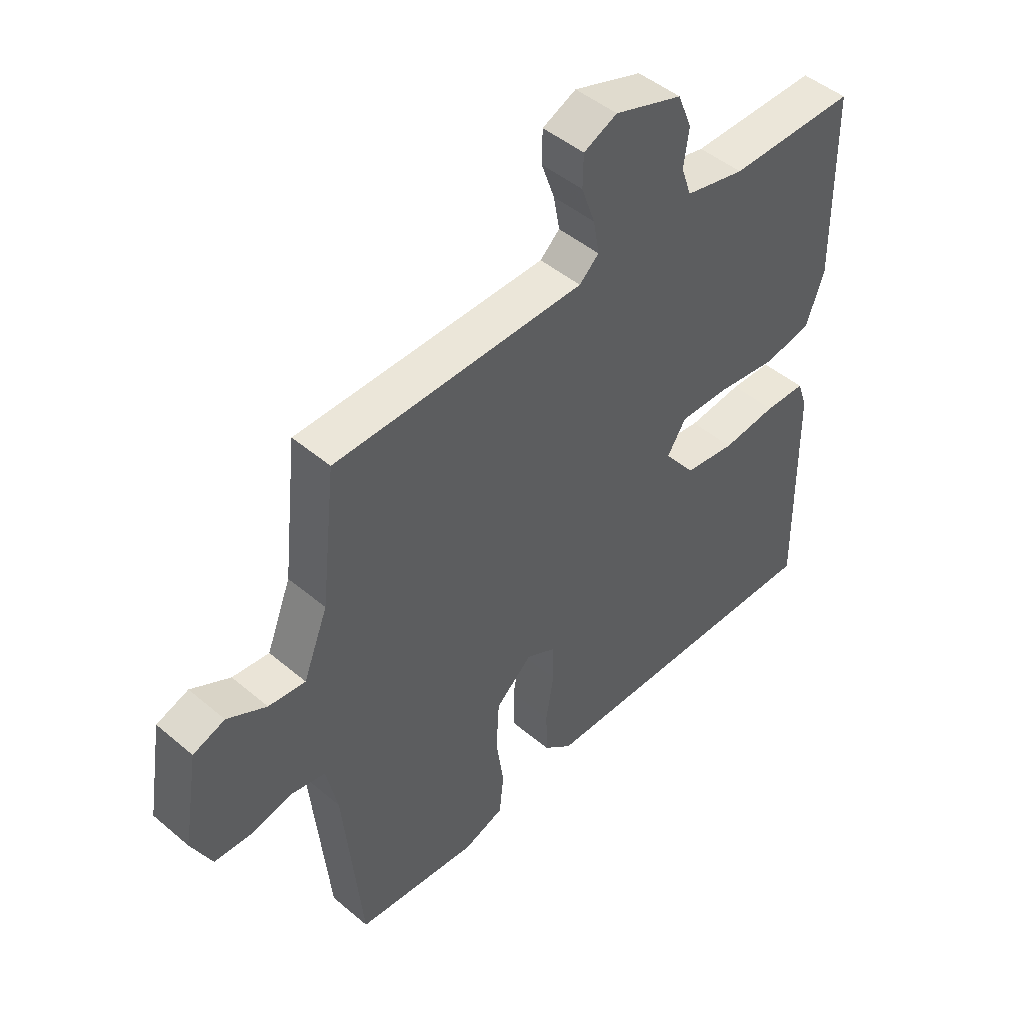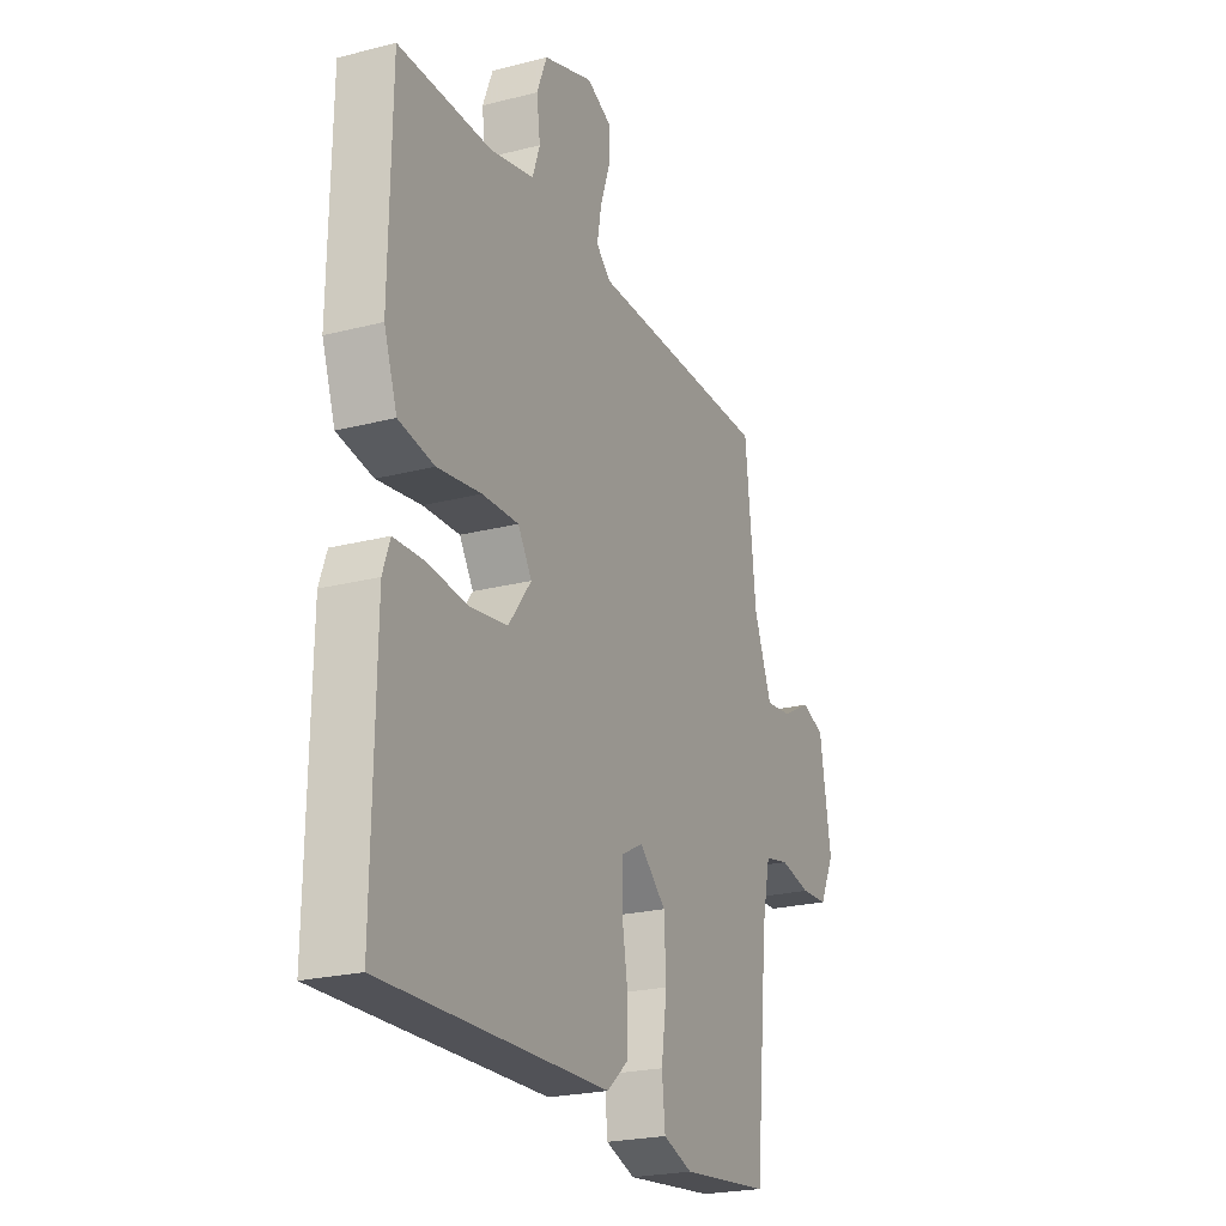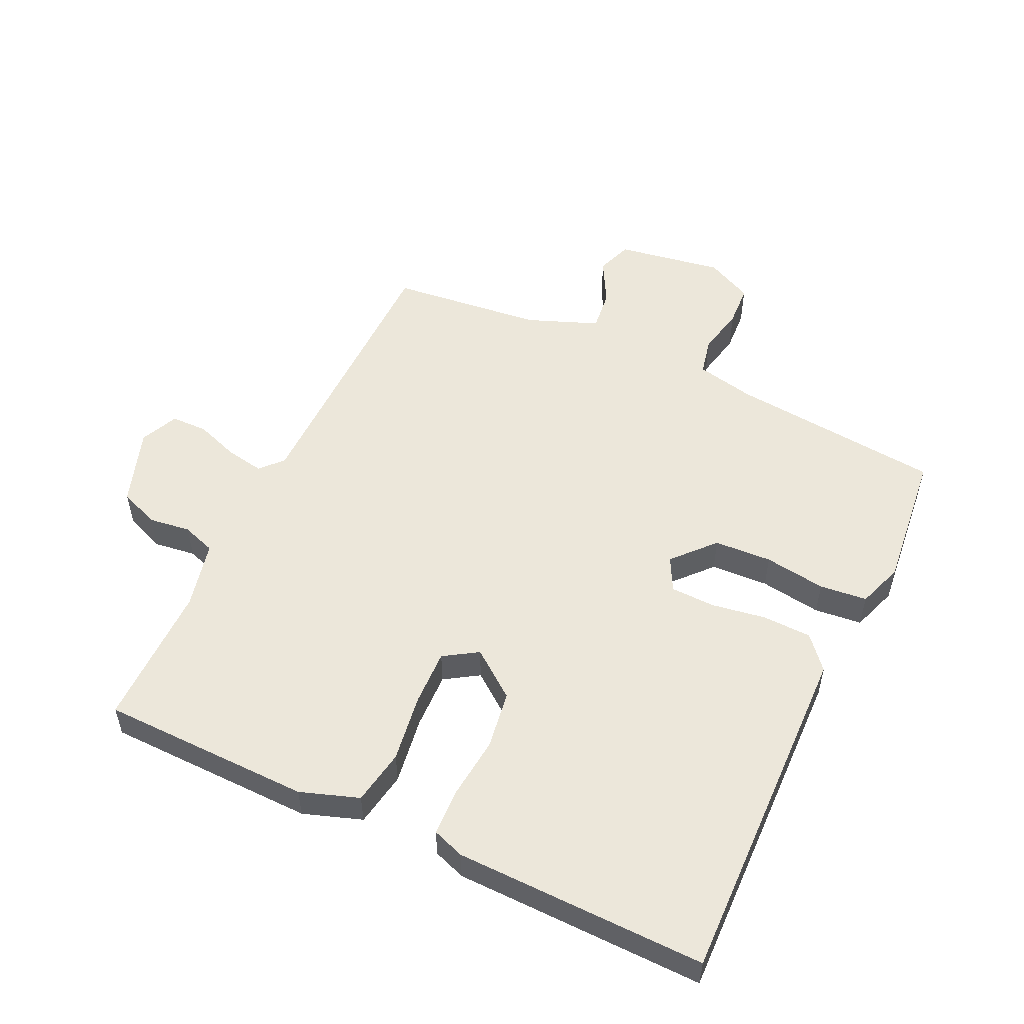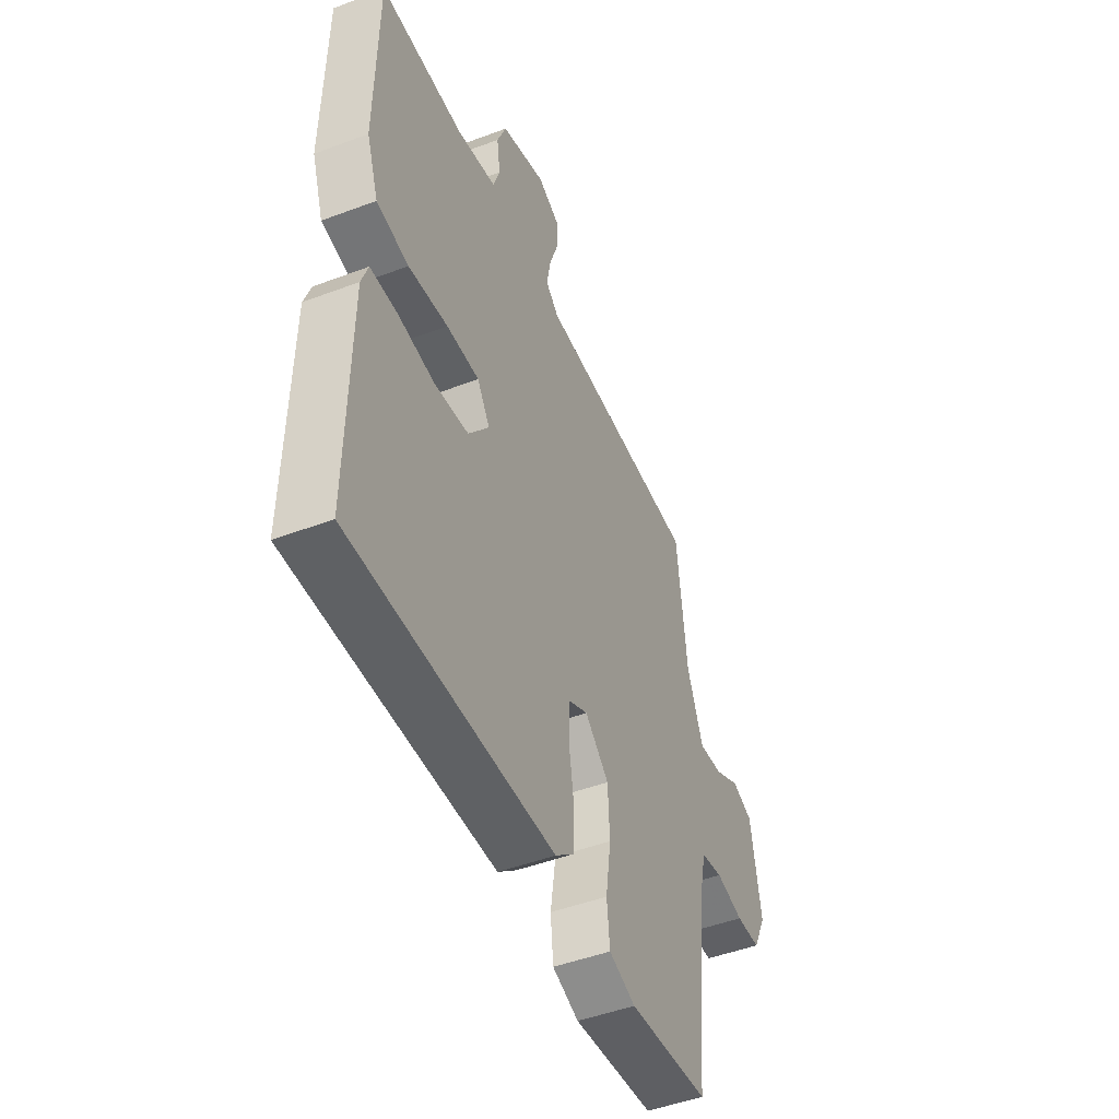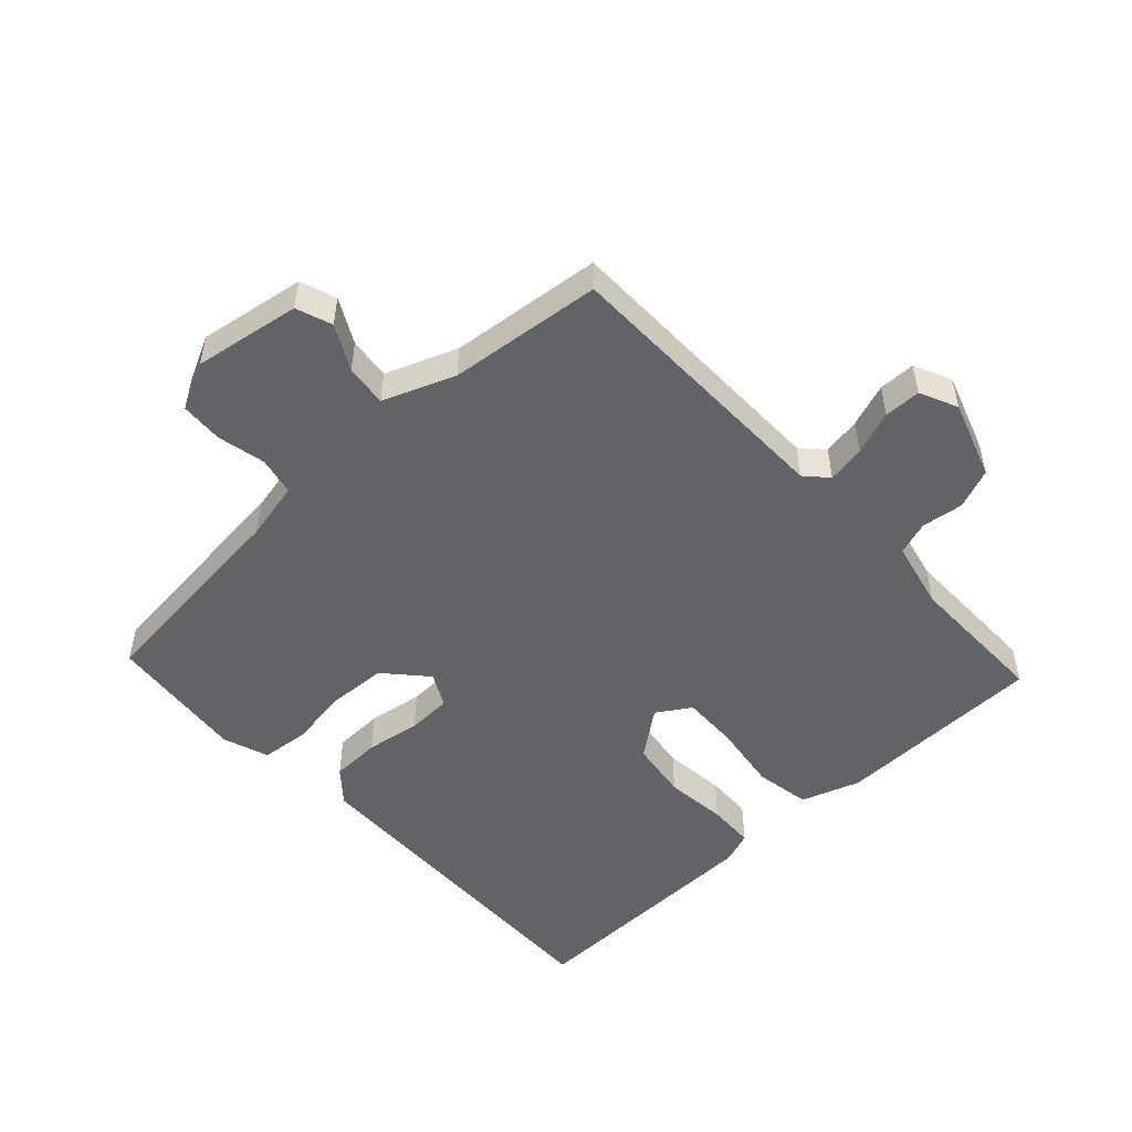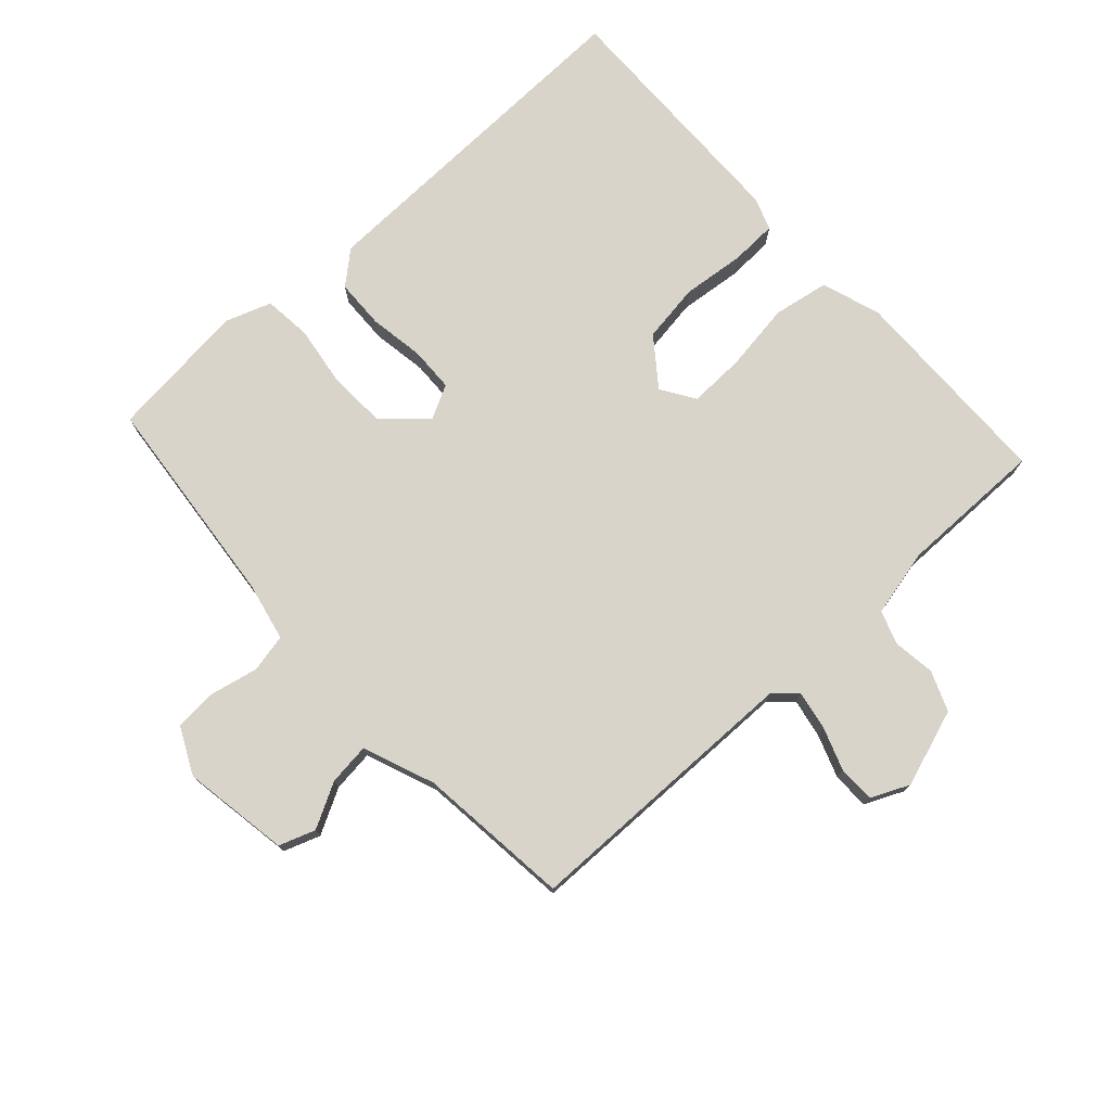
<metadata>
{"format":"obj","ext":"obj","renderer":"f3d","projection":"perspective","resolution":1024,"background":"white","views":[{"elev":47.2,"azim":-46.4,"up":"+Z"},{"elev":-23.1,"azim":113.6,"up":"+Z"},{"elev":53.3,"azim":115.4,"up":"+Y"},{"elev":-47.9,"azim":112.9,"up":"+Z"},{"elev":-50.9,"azim":-46.8,"up":"+Y"},{"elev":75.7,"azim":-42.2,"up":"+Y"}]}
</metadata>
<code>
v -0.5 0.07 -0.5
v -0.533 0.07 -0.163
v -0.553 0.07 -0.07
v -0.613 0.07 -0.057
v -0.689 0.07 -0.073
v -0.756 0.07 -0.069
v -0.792 0.07 0.005
v -0.764 0.07 0.173
v -0.707 0.07 0.193
v -0.637 0.07 0.155
v -0.571 0.07 0.147
v -0.527 0.07 0.259
v -0.5 0.07 0.5
v -0.052 0.07 0.503
v -0.017 0.07 0.535
v -0.028 0.07 0.596
v -0.052 0.07 0.664
v -0.051 0.07 0.722
v 0.009 0.07 0.749
v 0.131 0.07 0.707
v 0.156 0.07 0.644
v 0.147 0.07 0.578
v 0.165 0.07 0.525
v 0.272 0.07 0.5
v 0.5 0.07 0.5
v 0.505 0.07 0.168
v 0.473 0.07 0.076
v 0.386 0.07 0.061
v 0.279 0.07 0.077
v 0.19 0.07 0.08
v 0.156 0.07 0.027
v 0.212 0.07 -0.047
v 0.304 0.07 -0.061
v 0.402 0.07 -0.051
v 0.476 0.07 -0.054
v 0.494 0.07 -0.105
v 0.5 0.07 -0.5
v -0.05 0.07 -0.484
v -0.101 0.07 -0.44
v -0.103 0.07 -0.362
v -0.089 0.07 -0.276
v -0.091 0.07 -0.206
v -0.144 0.07 -0.178
v -0.209 0.07 -0.236
v -0.214 0.07 -0.327
v -0.2 0.07 -0.424
v -0.208 0.07 -0.499
v -0.28 0.07 -0.524
v -0.5 0 -0.5
v -0.533 0 -0.163
v -0.553 0 -0.07
v -0.613 0 -0.057
v -0.689 0 -0.073
v -0.756 0 -0.069
v -0.792 0 0.005
v -0.764 0 0.173
v -0.707 0 0.193
v -0.637 0 0.155
v -0.571 0 0.147
v -0.527 0 0.259
v -0.5 0 0.5
v -0.052 0 0.503
v -0.017 0 0.535
v -0.028 0 0.596
v -0.052 0 0.664
v -0.051 0 0.722
v 0.009 0 0.749
v 0.131 0 0.707
v 0.156 0 0.644
v 0.147 0 0.578
v 0.165 0 0.525
v 0.272 0 0.5
v 0.5 0 0.5
v 0.505 0 0.168
v 0.473 0 0.076
v 0.386 0 0.061
v 0.279 0 0.077
v 0.19 0 0.08
v 0.156 0 0.027
v 0.212 0 -0.047
v 0.304 0 -0.061
v 0.402 0 -0.051
v 0.476 0 -0.054
v 0.494 0 -0.105
v 0.5 0 -0.5
v -0.05 0 -0.484
v -0.101 0 -0.44
v -0.103 0 -0.362
v -0.089 0 -0.276
v -0.091 0 -0.206
v -0.144 0 -0.178
v -0.209 0 -0.236
v -0.214 0 -0.327
v -0.2 0 -0.424
v -0.208 0 -0.499
v -0.28 0 -0.524
f 48 1 2
f 47 48 2
f 46 47 2
f 45 46 2
f 44 45 2 3
f 43 44 3
f 39 40 41
f 38 39 41
f 37 38 41
f 36 37 41
f 35 36 41
f 34 35 41
f 33 34 41
f 32 33 41 42
f 31 32 42 43
f 27 28 29
f 26 27 29
f 25 26 29
f 24 25 29
f 23 24 29 30
f 31 43 3
f 30 31 3
f 23 30 3
f 22 23 3
f 20 21 22
f 19 20 22
f 18 19 22
f 17 18 22
f 16 17 22
f 12 13 14
f 11 12 14
f 8 9 10
f 7 8 10
f 6 7 10
f 5 6 10
f 4 5 10
f 4 10 11
f 3 4 11 14
f 15 16 22
f 3 14 15 22
f 50 49 96
f 50 96 95
f 50 95 94
f 50 94 93
f 51 50 93 92
f 51 92 91
f 89 88 87
f 89 87 86
f 89 86 85
f 89 85 84
f 89 84 83
f 89 83 82
f 89 82 81
f 90 89 81 80
f 91 90 80 79
f 77 76 75
f 77 75 74
f 77 74 73
f 77 73 72
f 78 77 72 71
f 51 91 79
f 51 79 78
f 51 78 71
f 51 71 70
f 70 69 68
f 70 68 67
f 70 67 66
f 70 66 65
f 70 65 64
f 62 61 60
f 62 60 59
f 58 57 56
f 58 56 55
f 58 55 54
f 58 54 53
f 58 53 52
f 59 58 52
f 62 59 52 51
f 70 64 63
f 70 63 62 51
f 1 49 50 2
f 2 50 51 3
f 3 51 52 4
f 4 52 53 5
f 5 53 54 6
f 6 54 55 7
f 7 55 56 8
f 8 56 57 9
f 9 57 58 10
f 10 58 59 11
f 11 59 60 12
f 12 60 61 13
f 13 61 62 14
f 14 62 63 15
f 15 63 64 16
f 16 64 65 17
f 17 65 66 18
f 18 66 67 19
f 19 67 68 20
f 20 68 69 21
f 21 69 70 22
f 22 70 71 23
f 23 71 72 24
f 24 72 73 25
f 25 73 74 26
f 26 74 75 27
f 27 75 76 28
f 28 76 77 29
f 29 77 78 30
f 30 78 79 31
f 31 79 80 32
f 32 80 81 33
f 33 81 82 34
f 34 82 83 35
f 35 83 84 36
f 36 84 85 37
f 37 85 86 38
f 38 86 87 39
f 39 87 88 40
f 40 88 89 41
f 41 89 90 42
f 42 90 91 43
f 43 91 92 44
f 44 92 93 45
f 45 93 94 46
f 46 94 95 47
f 47 95 96 48
f 48 96 49 1

</code>
